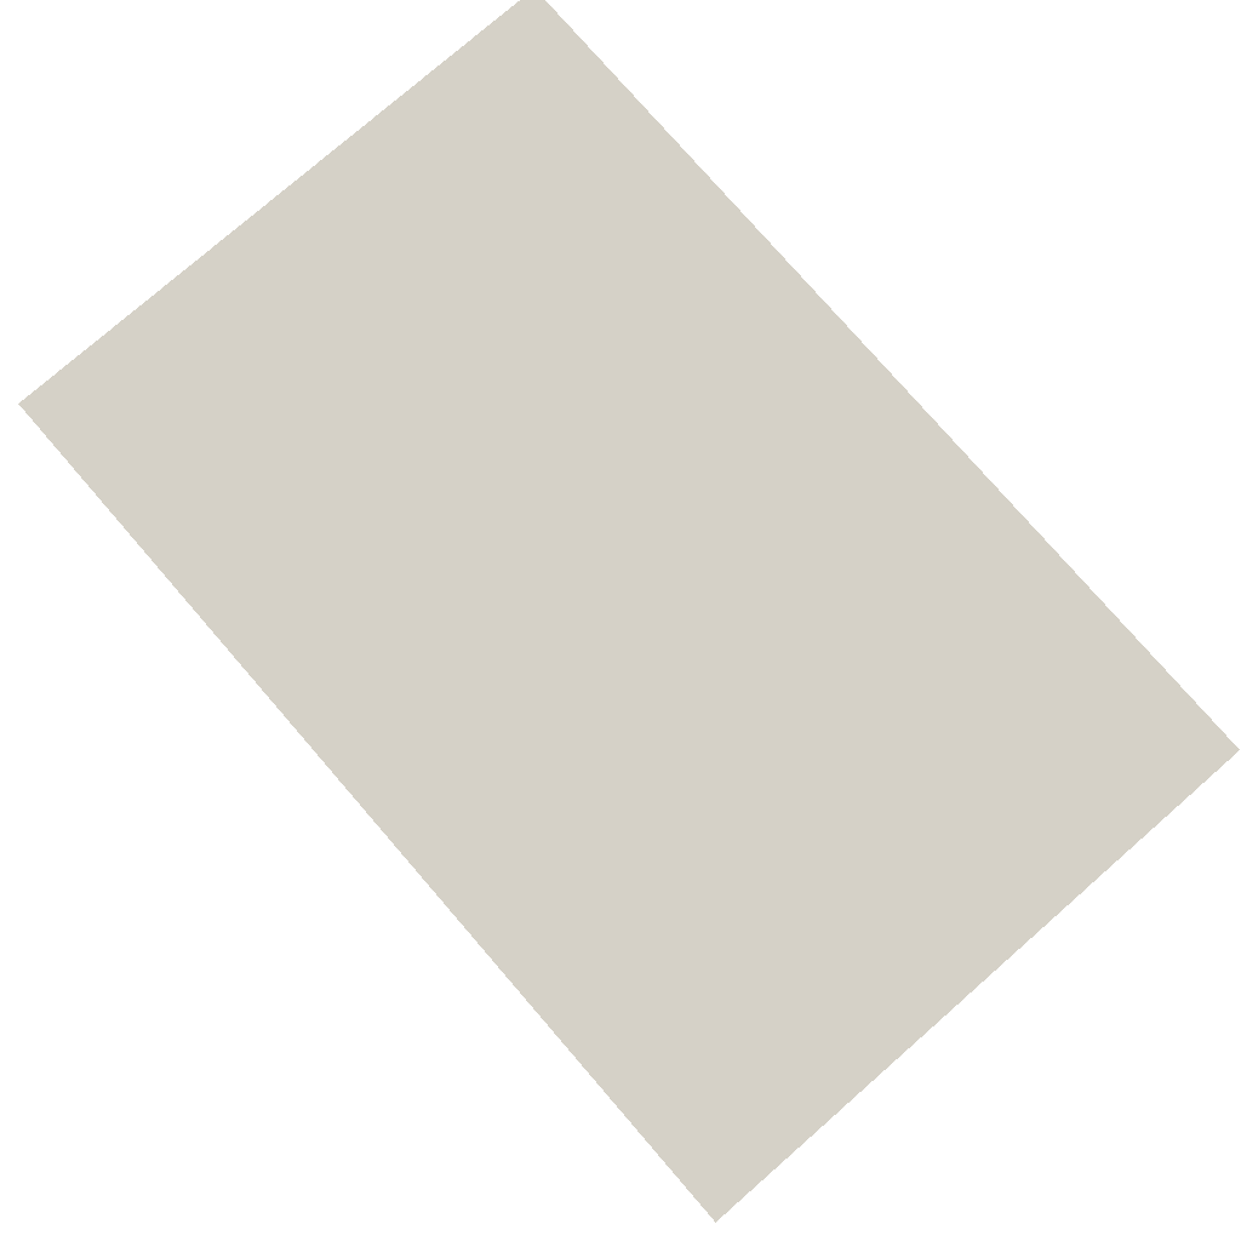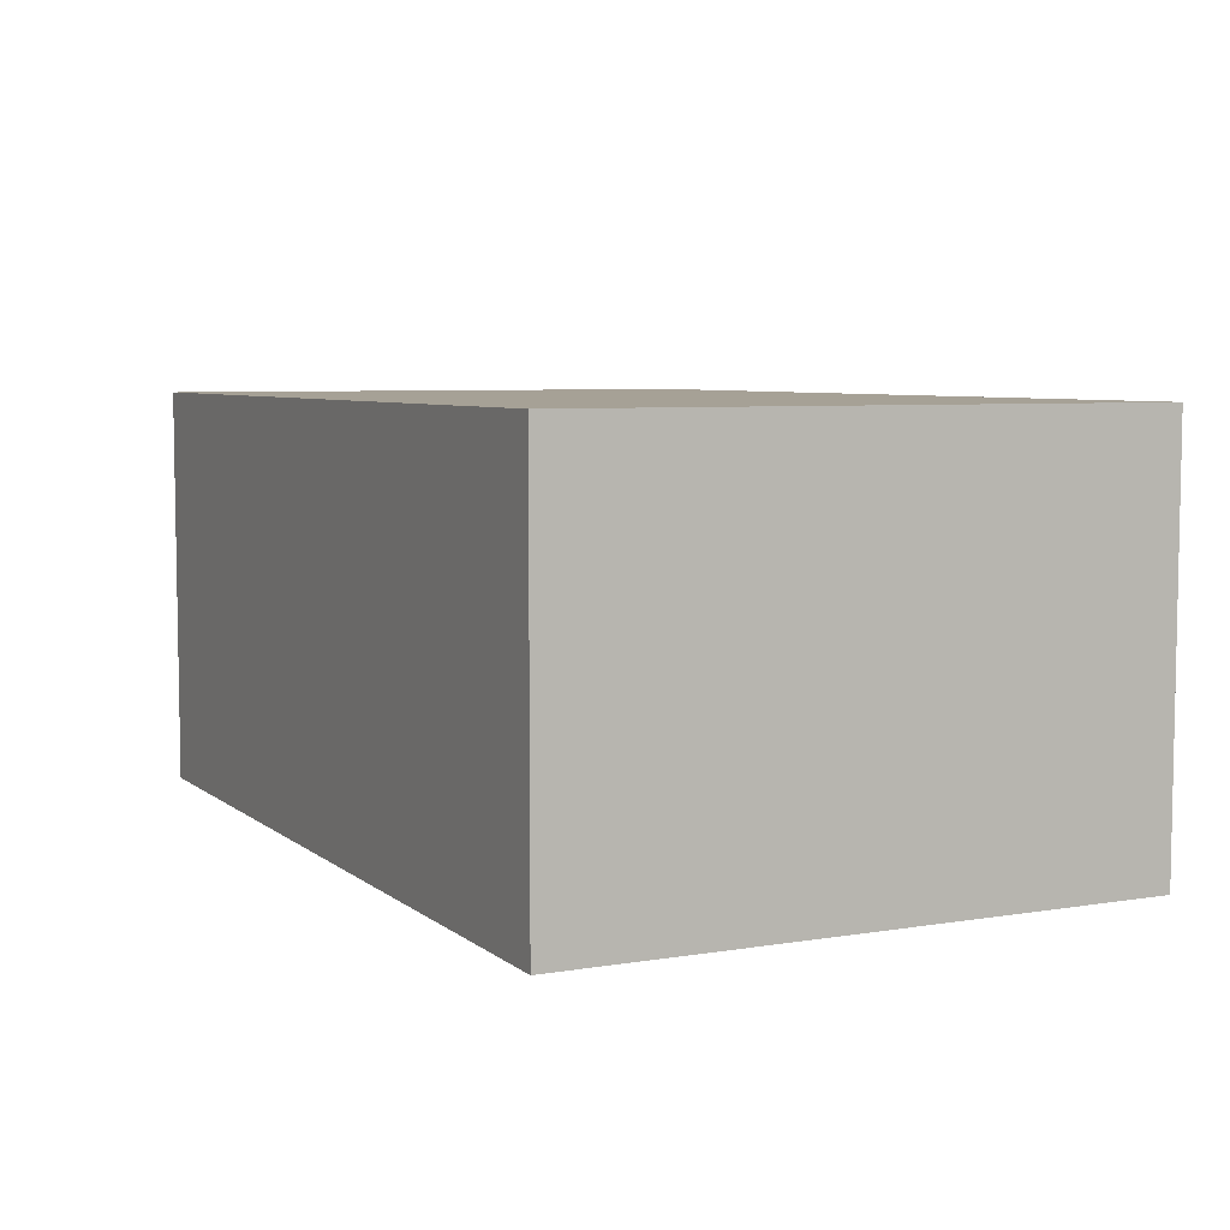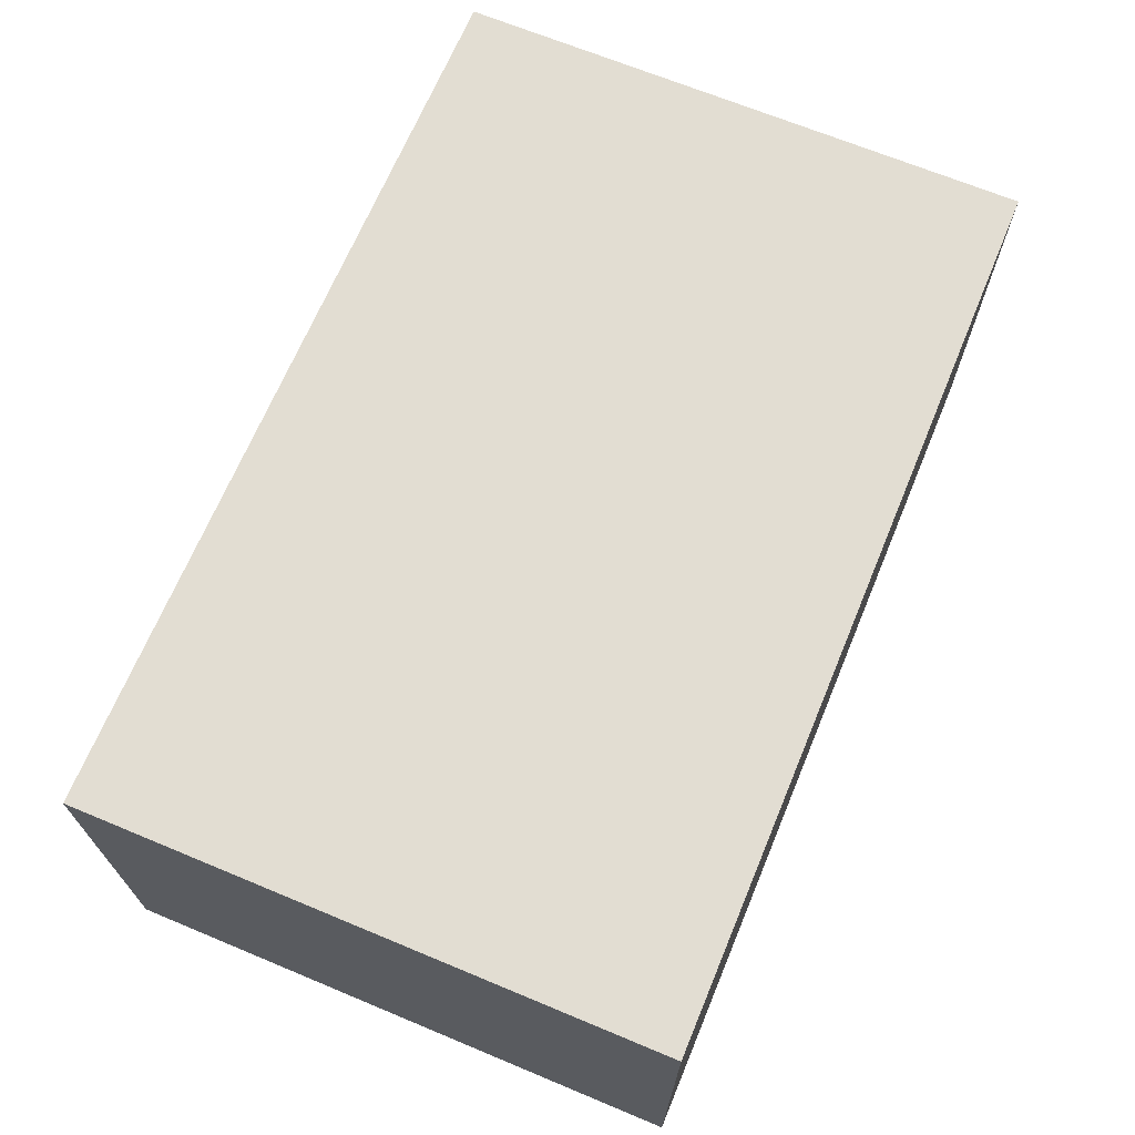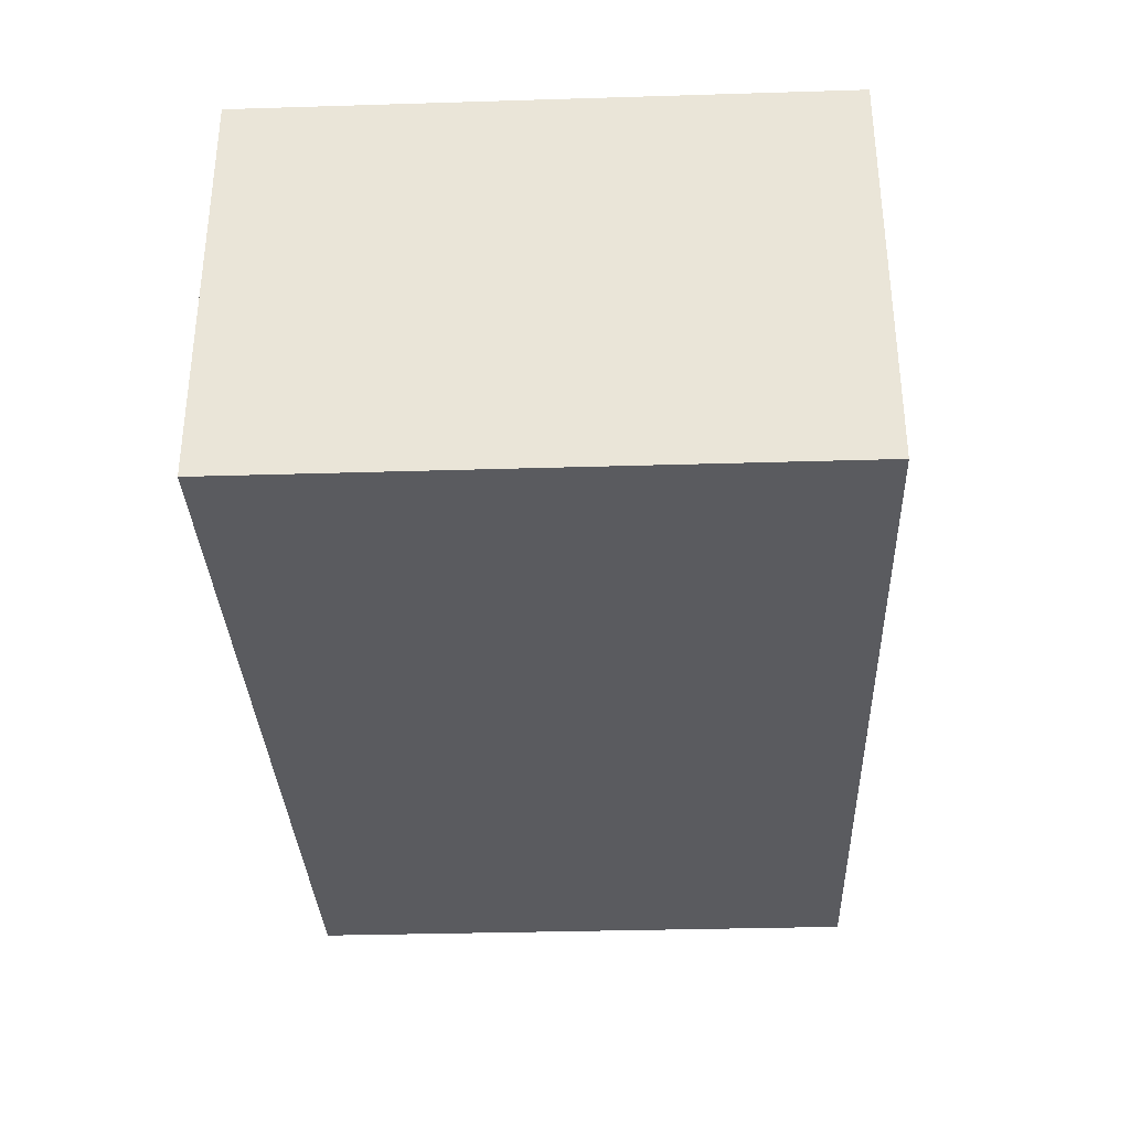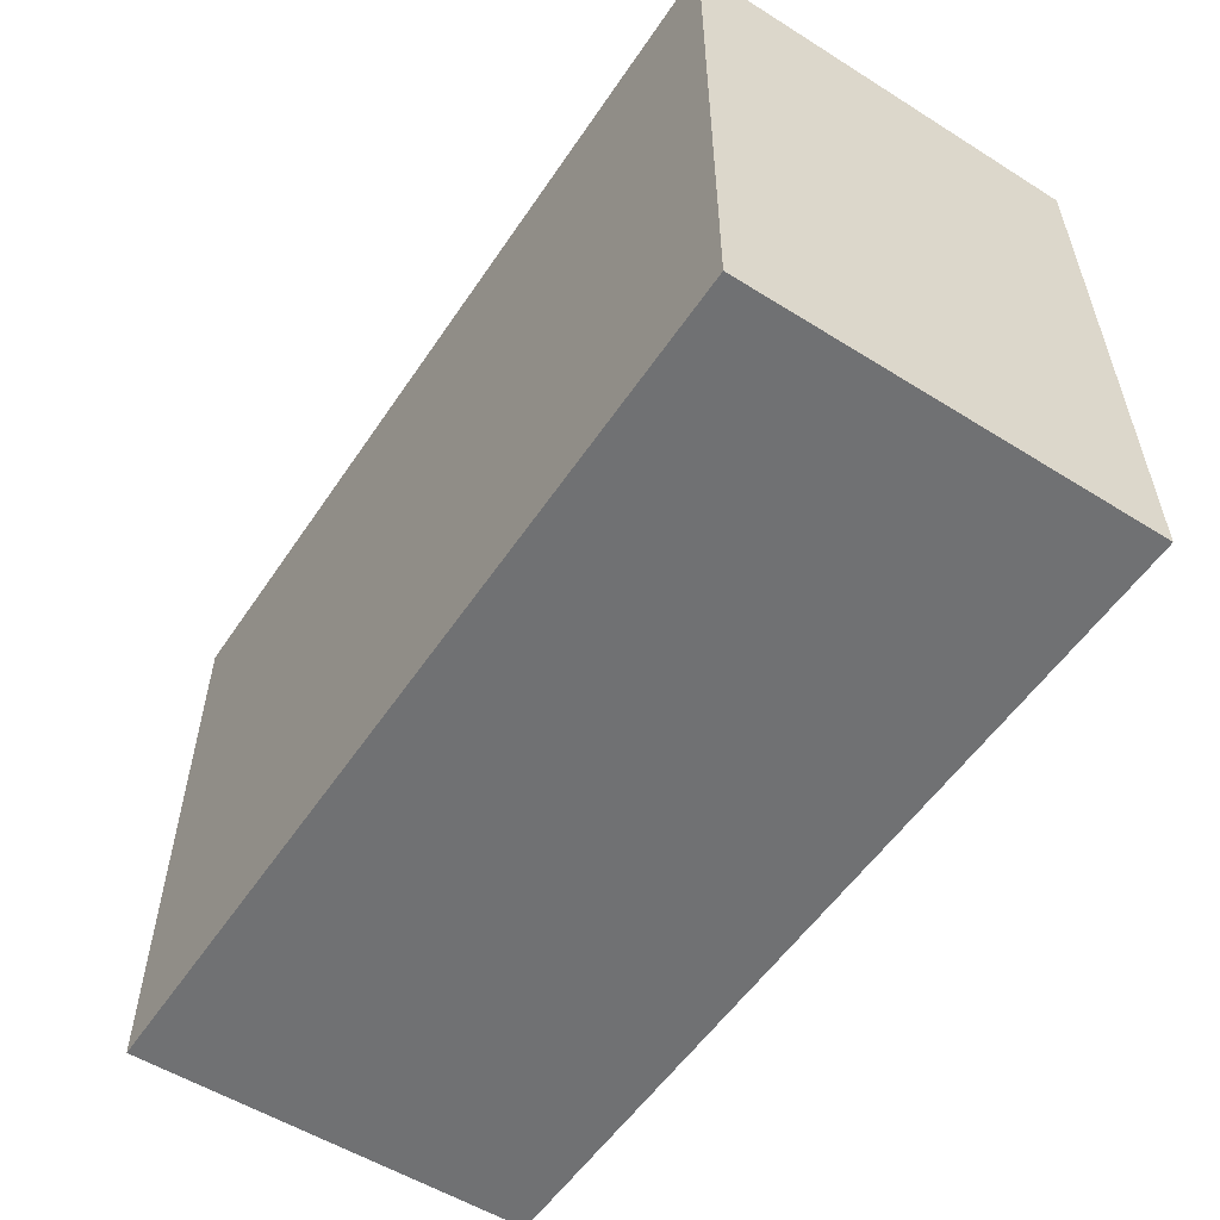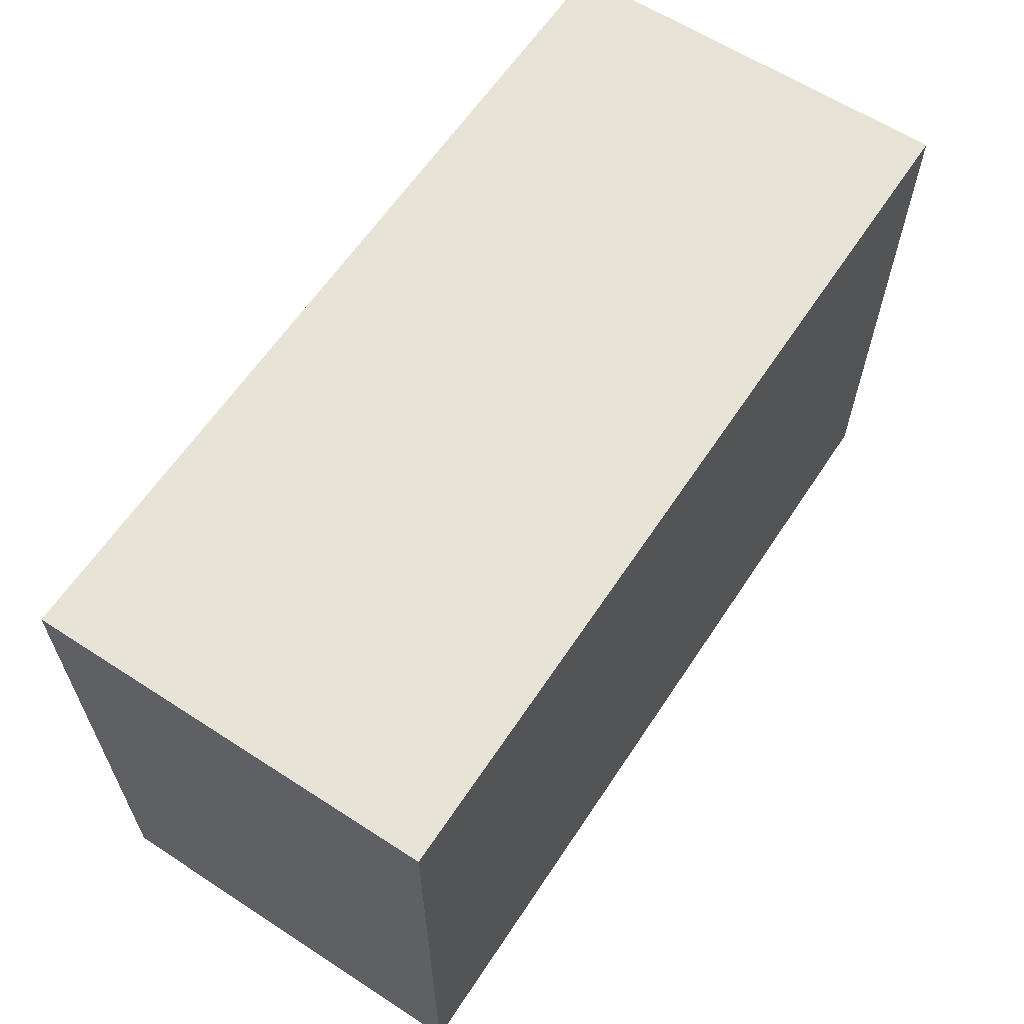
<metadata>
{"format":"obj","ext":"obj","renderer":"f3d","projection":"perspective","resolution":1024,"background":"white","views":[{"elev":79.0,"azim":-131.0,"up":"+Y"},{"elev":6.2,"azim":-116.3,"up":"+Y"},{"elev":68.1,"azim":-67.4,"up":"+Y"},{"elev":-33.3,"azim":-87.6,"up":"+Y"},{"elev":-55.1,"azim":-123.4,"up":"+Z"},{"elev":61.8,"azim":-56.6,"up":"+Z"}]}
</metadata>
<code>
v -0.4818 0.6355 -2.83
v -0.4818 0.6355 -2.63
v -0.4818 0.4955 -2.63
v -0.4818 0.4955 -2.83
v -0.7918 0.4955 -2.63
v -0.7918 0.6355 -2.63
v -0.7918 0.6355 -2.83
v -0.7918 0.4955 -2.83
v -0.4818 0.4955 -2.63
v -0.7918 0.4955 -2.63
v -0.7918 0.4955 -2.83
v -0.4818 0.4955 -2.83
v -0.7918 0.6355 -2.83
v -0.7918 0.6355 -2.63
v -0.4818 0.6355 -2.63
v -0.4818 0.6355 -2.83
v -0.7918 0.4955 -2.83
v -0.7918 0.6355 -2.83
v -0.4818 0.6355 -2.83
v -0.4818 0.4955 -2.83
v -0.4818 0.6355 -2.63
v -0.7918 0.6355 -2.63
v -0.7918 0.4955 -2.63
v -0.4818 0.4955 -2.63
f 1 2 3
f 1 3 4
f 5 6 7
f 5 7 8
f 9 10 11
f 9 11 12
f 13 14 15
f 13 15 16
f 17 18 19
f 17 19 20
f 21 22 23
f 21 23 24

</code>
